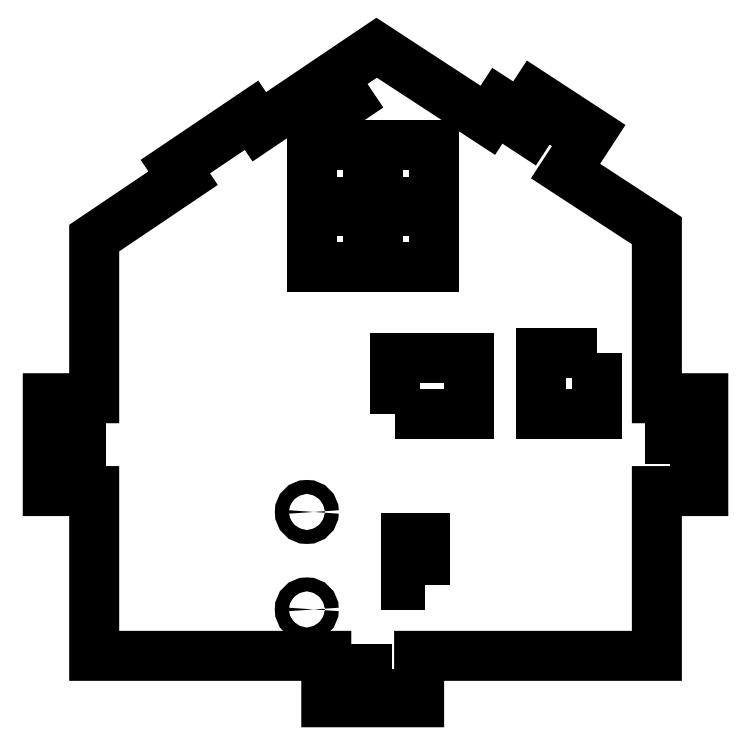
<metadata>
{"format":"dxf","ext":"dxf","renderer":"ezdxf+matplotlib","layout":"modelspace","background":"white","min_lineweight":24,"dpi":150}
</metadata>
<code>
0
SECTION
2
ENTITIES
0
LWPOLYLINE
8
0
90
25
70
1
43
0
10
330.6
20
158.9
10
325.1
20
150.5
10
301.1
20
166.2
10
275.9
20
149.1
10
274.2
20
151.6
10
257.8
20
140.6
10
259.5
20
138.1
10
240.3
20
125.2
10
240.3
20
90.66
10
230.3
20
90.66
10
230.3
20
70.66
10
240.3
20
70.66
10
240.3
20
35.16
10
290.3
20
35.16
10
290.3
20
25.16
10
310.3
20
25.16
10
310.3
20
35.16
10
361.5
20
35.16
10
361.5
20
70.66
10
371.5
20
70.66
10
371.5
20
90.66
10
361.5
20
90.66
10
361.5
20
126.8
10
341.8
20
139.6
10
347.3
20
148
0
LWPOLYLINE
8
0
90
4
70
1
43
0
10
338.4
20
145.3
10
331.6
20
149.7
10
333.3
20
152.3
10
340.1
20
147.9
0
LWPOLYLINE
8
0
90
4
70
1
43
0
10
364.4
20
76.56
10
367.5
20
76.56
10
367.5
20
84.66
10
364.4
20
84.66
0
LWPOLYLINE
8
0
90
4
70
1
43
0
10
234.3
20
76.56
10
237.4
20
76.56
10
237.4
20
84.66
10
234.3
20
84.66
0
LWPOLYLINE
8
0
90
4
70
1
43
0
10
304.4
20
32.26
10
296.3
20
32.26
10
296.3
20
29.16
10
304.4
20
29.16
0
LWPOLYLINE
8
0
90
4
70
1
43
0
10
311.5
20
50.52
10
307.4
20
50.52
10
307.4
20
60.62
10
311.5
20
60.62
0
LWPOLYLINE
8
0
90
4
70
1
43
0
10
348.7
20
100.4
10
336.5
20
100.4
10
336.5
20
87.16
10
348.7
20
87.16
0
LWPOLYLINE
8
0
90
4
70
1
43
0
10
305.1
20
87.16
10
321.1
20
87.16
10
321.1
20
99.36
10
305.1
20
99.36
0
LWPOLYLINE
8
0
90
4
70
1
43
0
10
313.5
20
133
10
301.4
20
133
10
301.4
20
145.1
10
313.5
20
145.1
0
LWPOLYLINE
8
0
90
4
70
1
43
0
10
299.4
20
145.1
10
299.4
20
133
10
287.3
20
133
10
287.3
20
145.1
0
LWPOLYLINE
8
0
90
4
70
1
43
0
10
287.3
20
131
10
299.4
20
131
10
299.4
20
118.9
10
287.3
20
118.9
0
LWPOLYLINE
8
0
90
4
70
1
43
0
10
301.4
20
131
10
313.5
20
131
10
313.5
20
118.9
10
301.4
20
118.9
0
CIRCLE
8
0
10
286.1
20
45.16
30
0
40
1.5
210
0
220
0
230
1
0
CIRCLE
8
0
10
286.1
20
66.16
30
0
40
1.5
210
0
220
0
230
1
0
LWPOLYLINE
8
0
90
4
70
1
43
0
10
288.4
20
150.2
10
286.7
20
152.8
10
293.4
20
157.3
10
295.1
20
154.8
0
ENDSEC
0
EOF

</code>
